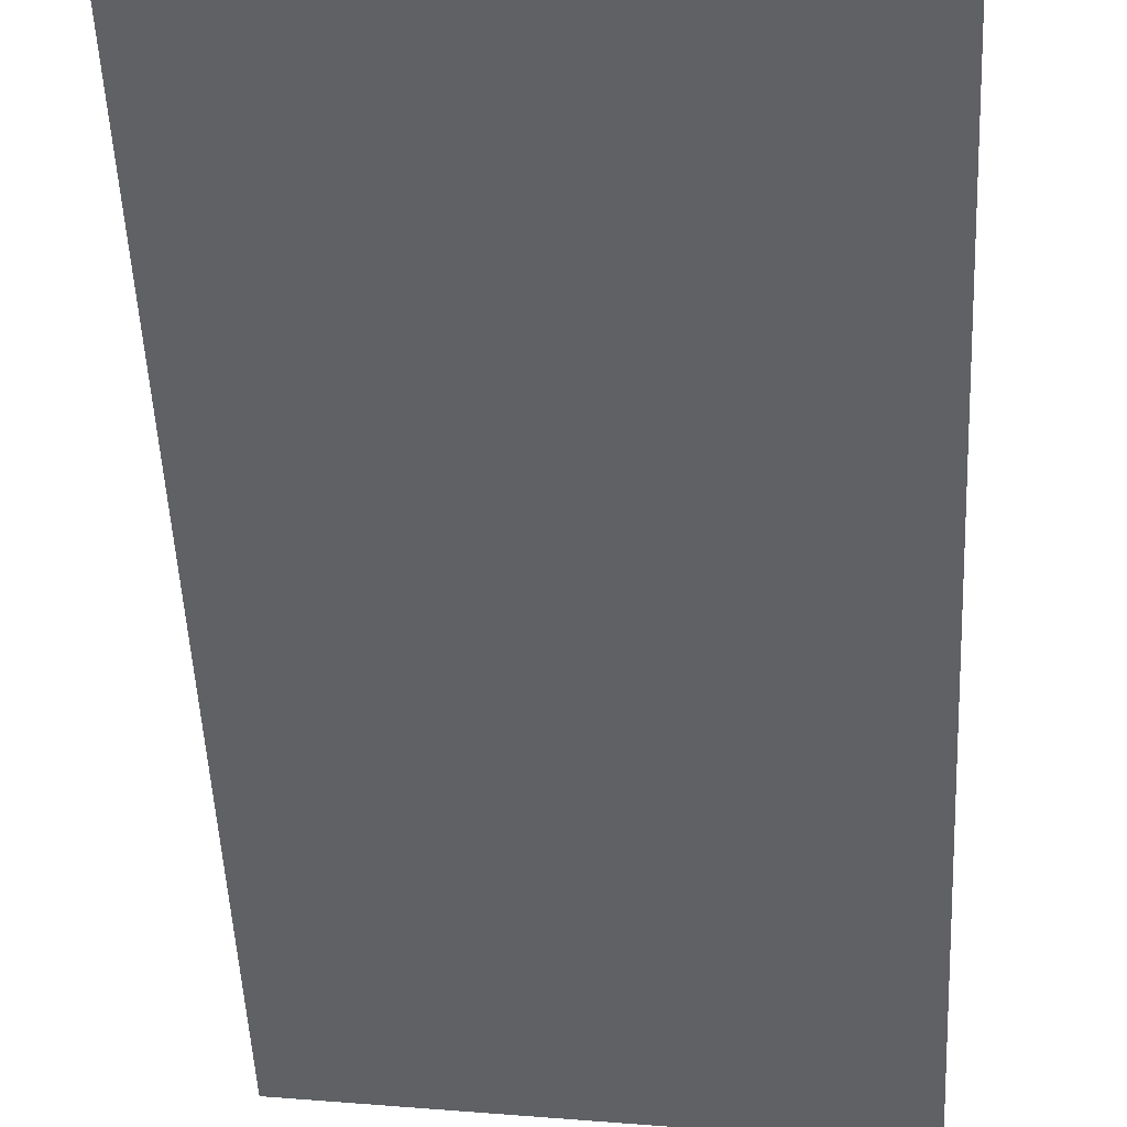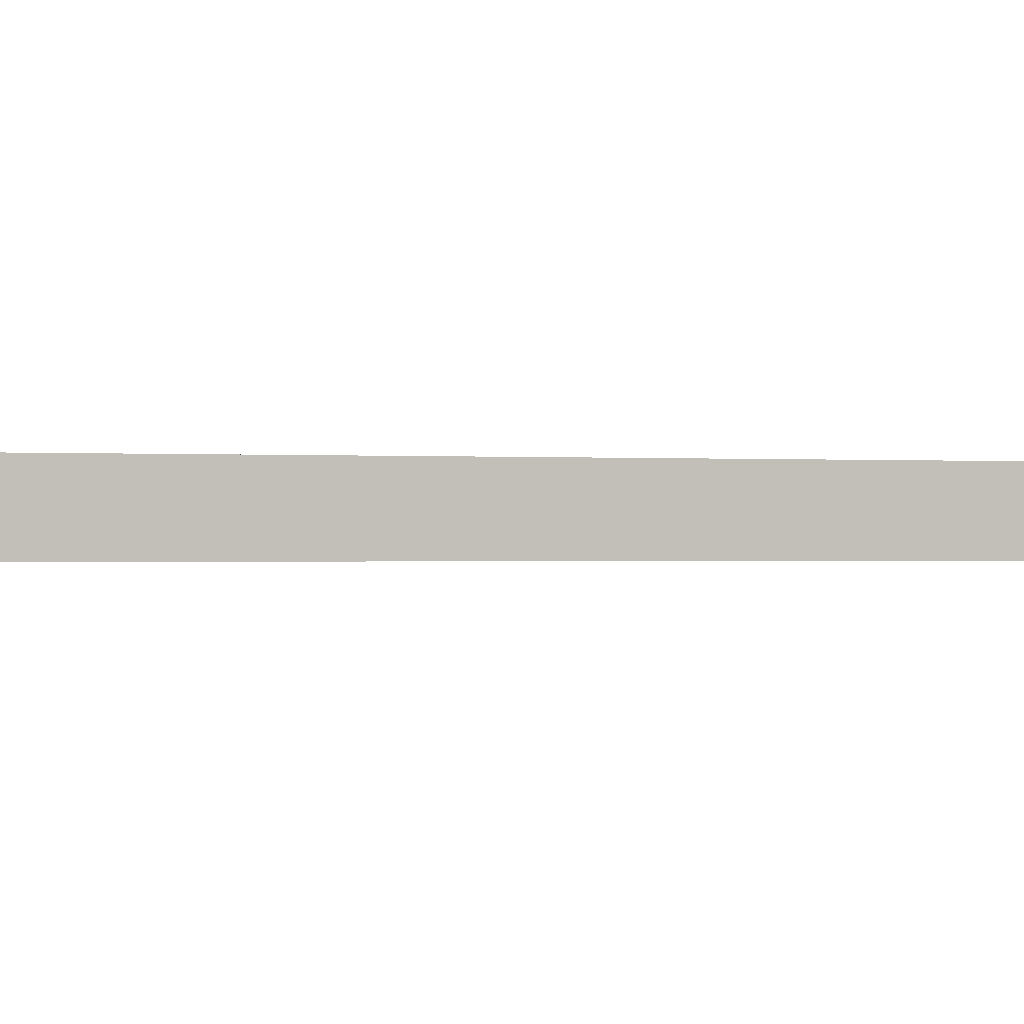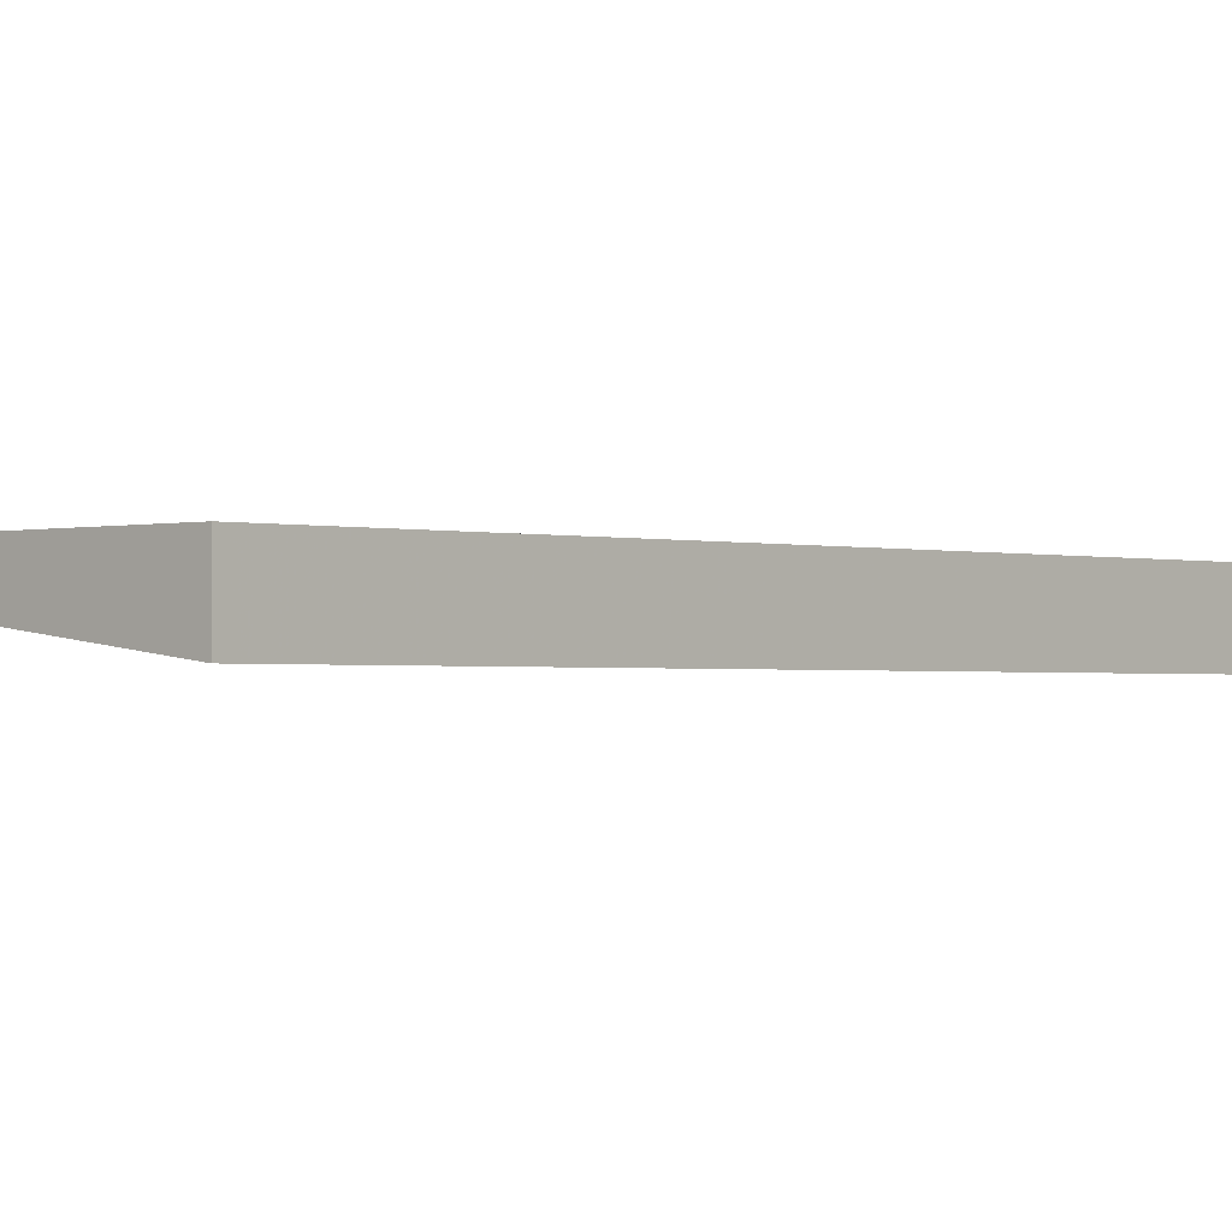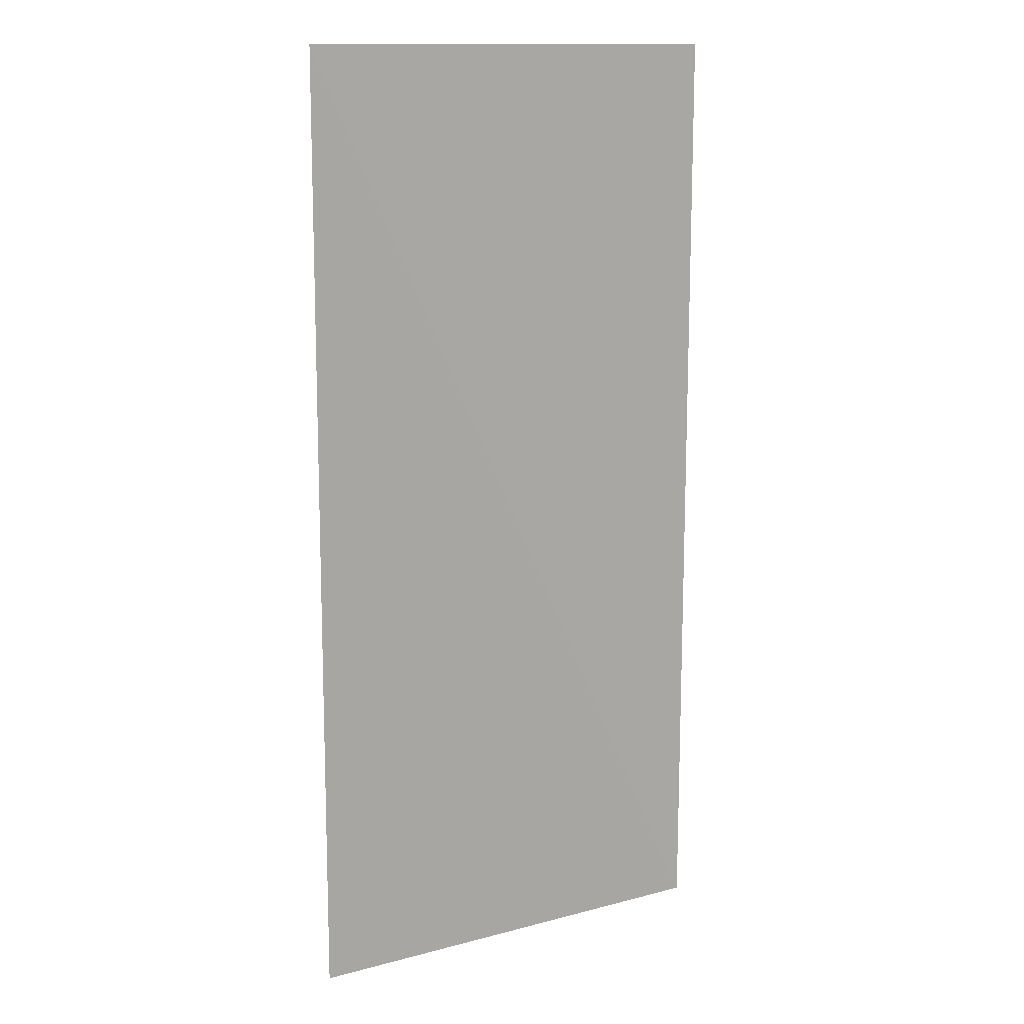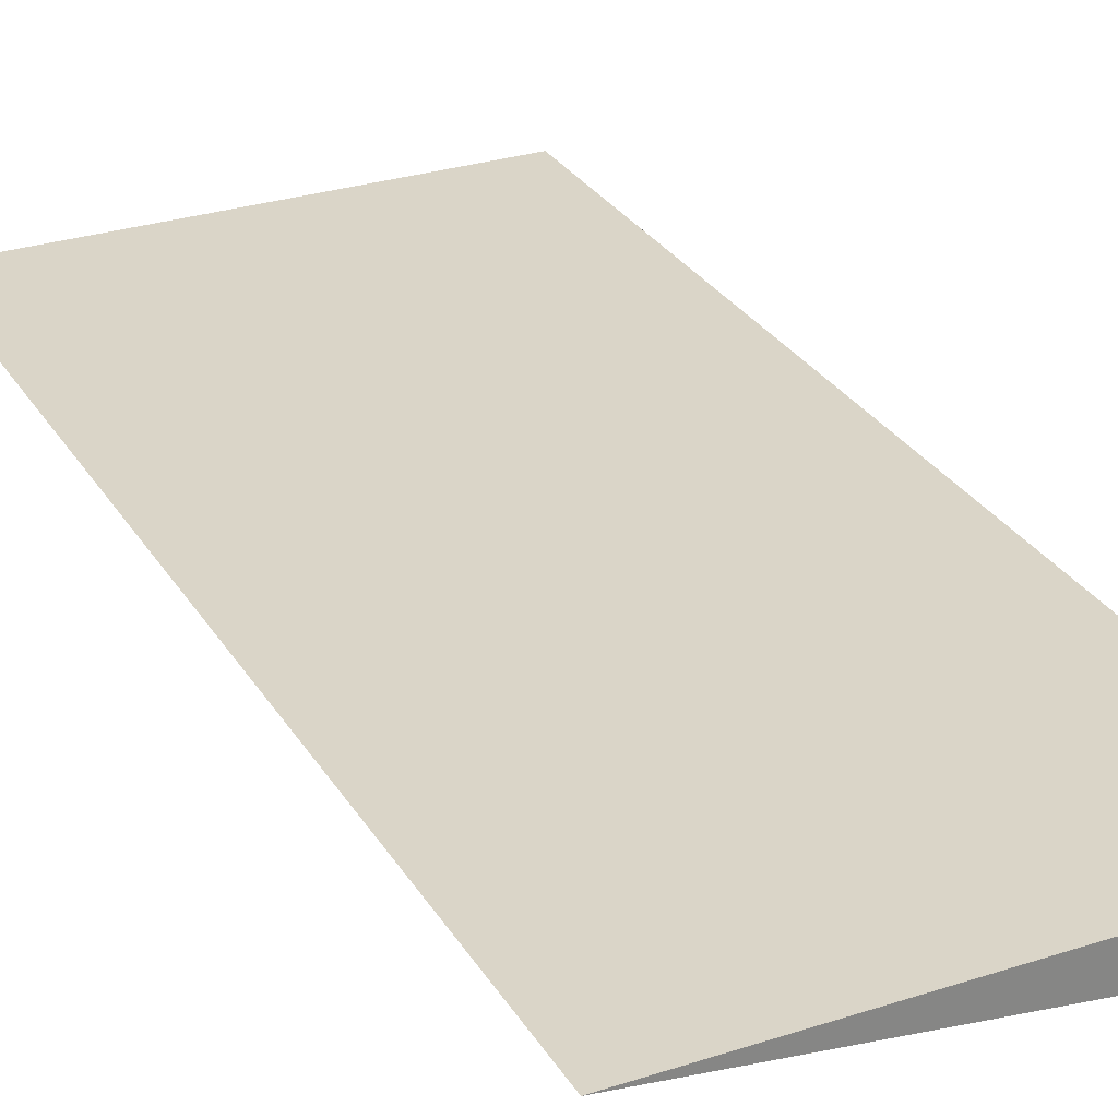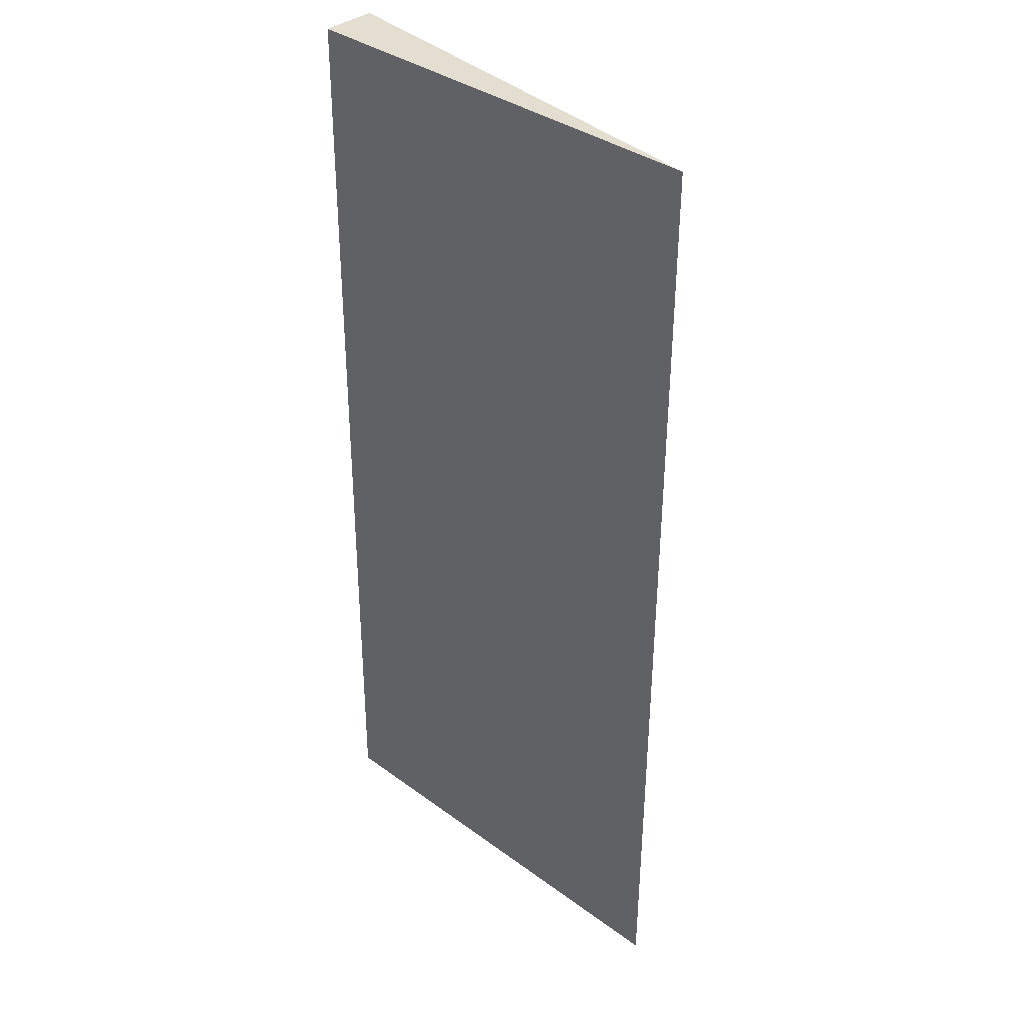
<metadata>
{"format":"obj","ext":"obj","renderer":"f3d","projection":"perspective","resolution":1024,"background":"white","views":[{"elev":-48.9,"azim":2.6,"up":"+Y"},{"elev":-0.7,"azim":64.4,"up":"+Y"},{"elev":-1.3,"azim":42.0,"up":"+Y"},{"elev":13.7,"azim":-38.0,"up":"+Z"},{"elev":28.9,"azim":-25.8,"up":"+Y"},{"elev":36.4,"azim":-136.4,"up":"+Z"}]}
</metadata>
<code>
v 0.1511 -0.001566 0.003146
v 0.1511 -0.01098 0.003157
v 0.1511 -0.01098 -0.161
v 0.07535 -0.0007821 -0.161
v 0.07535 -0.001566 0.003206
v 0.1511 -0.0007821 -0.161
f 1 2 3
f 5 2 1
f 5 1 4
f 5 3 2
f 5 4 3
f 6 1 3
f 6 3 4
f 6 4 1

</code>
